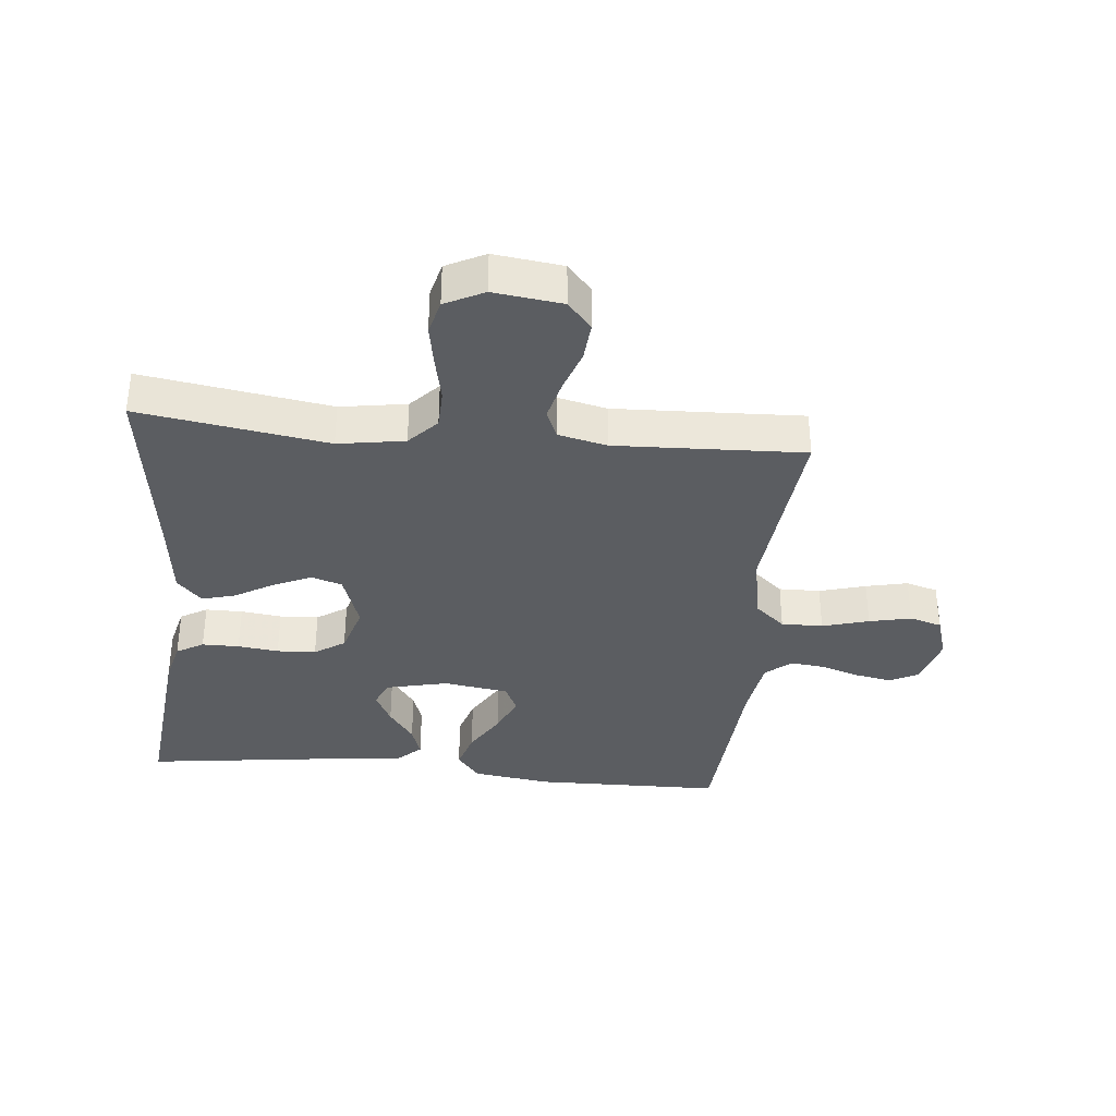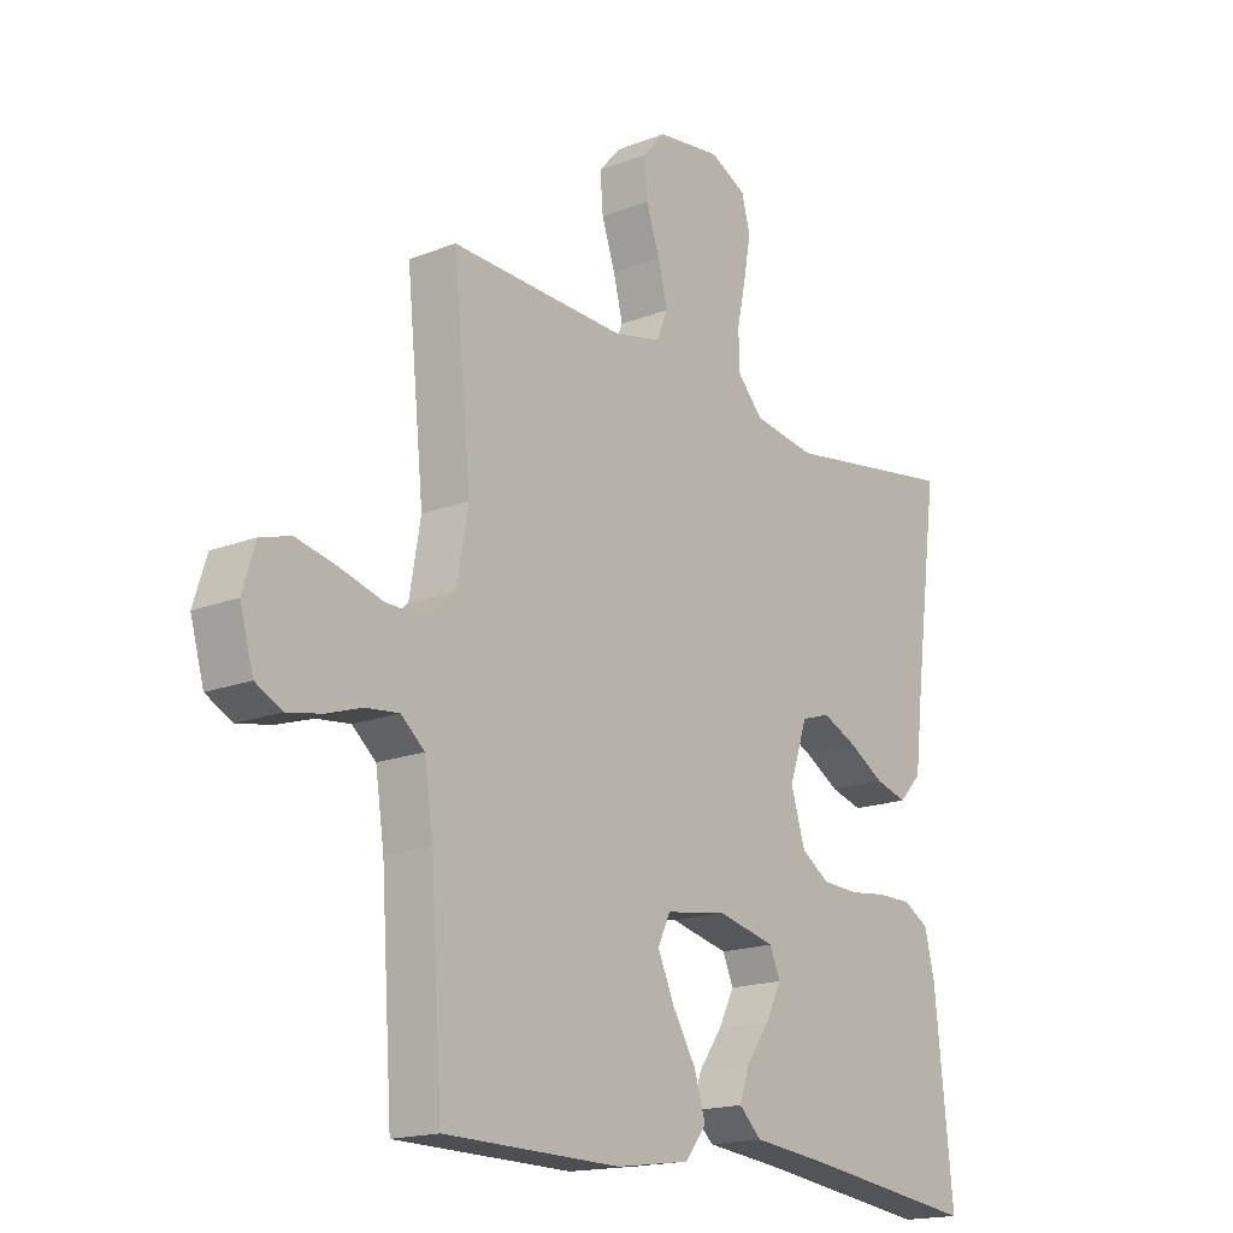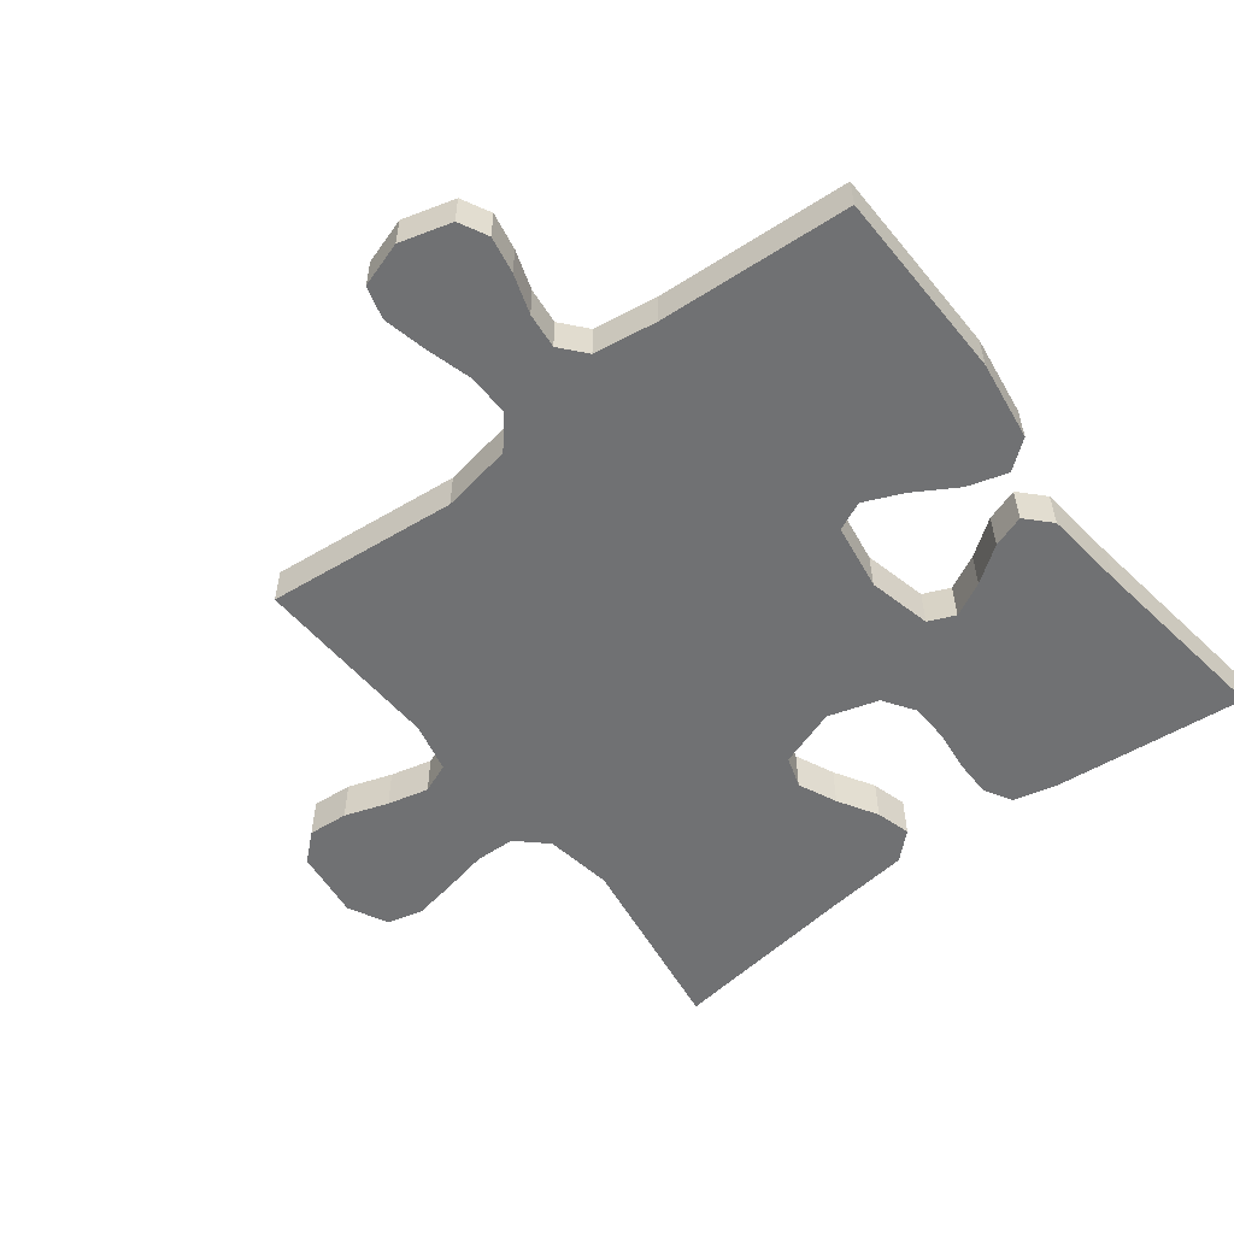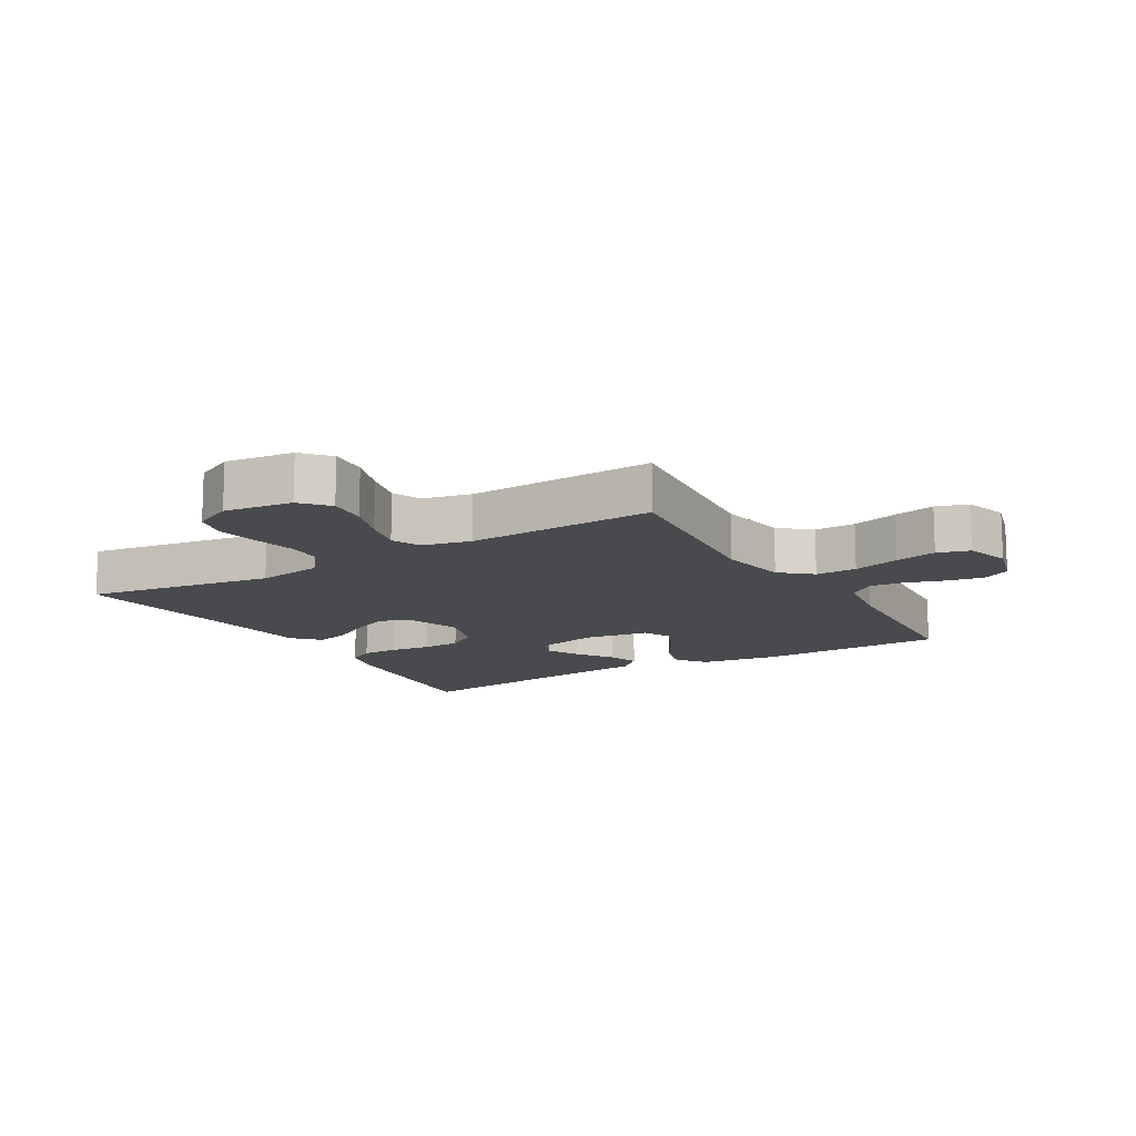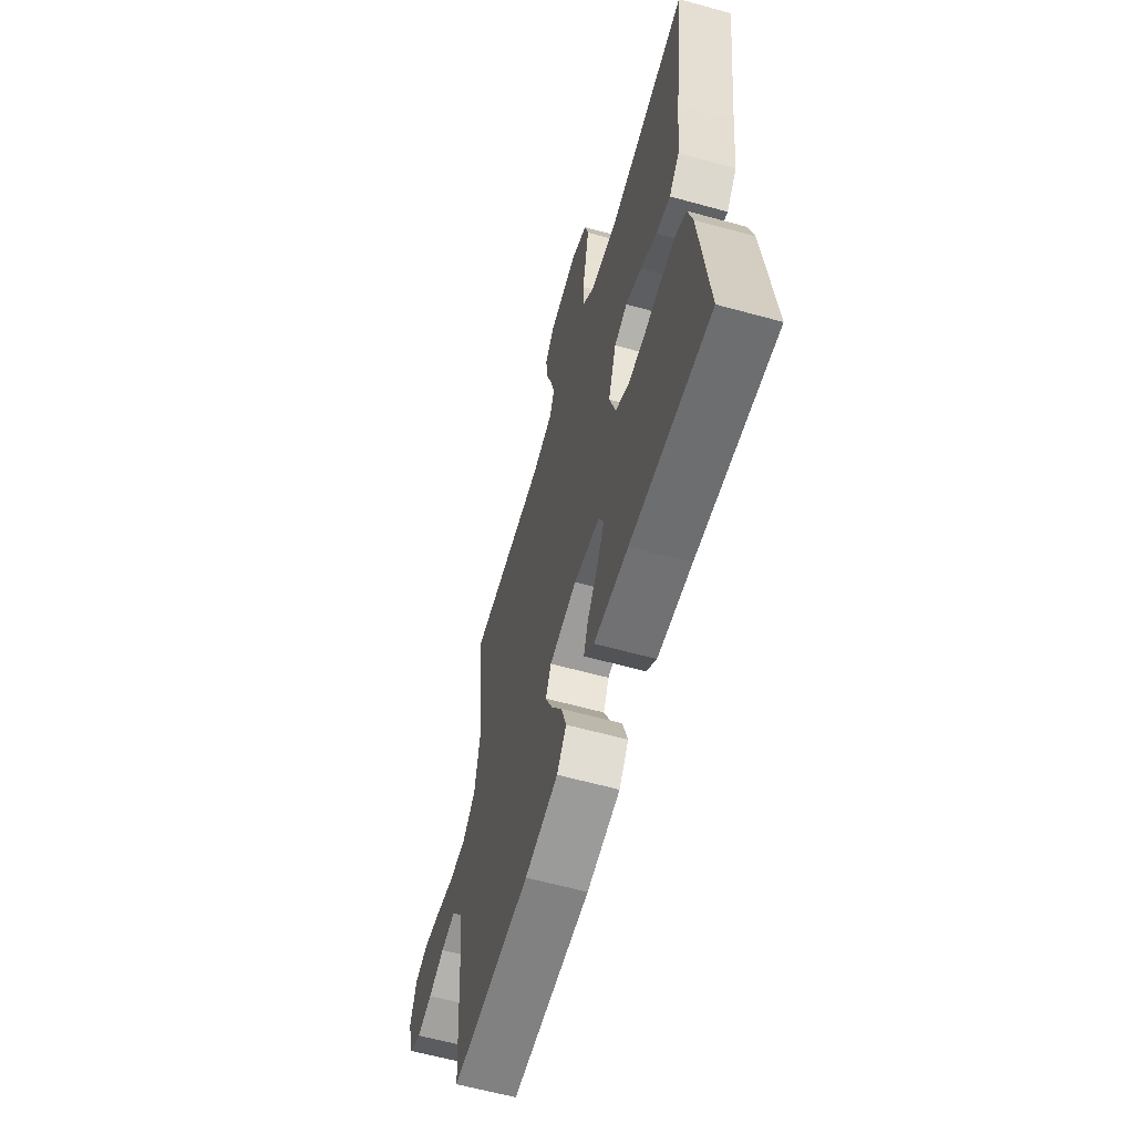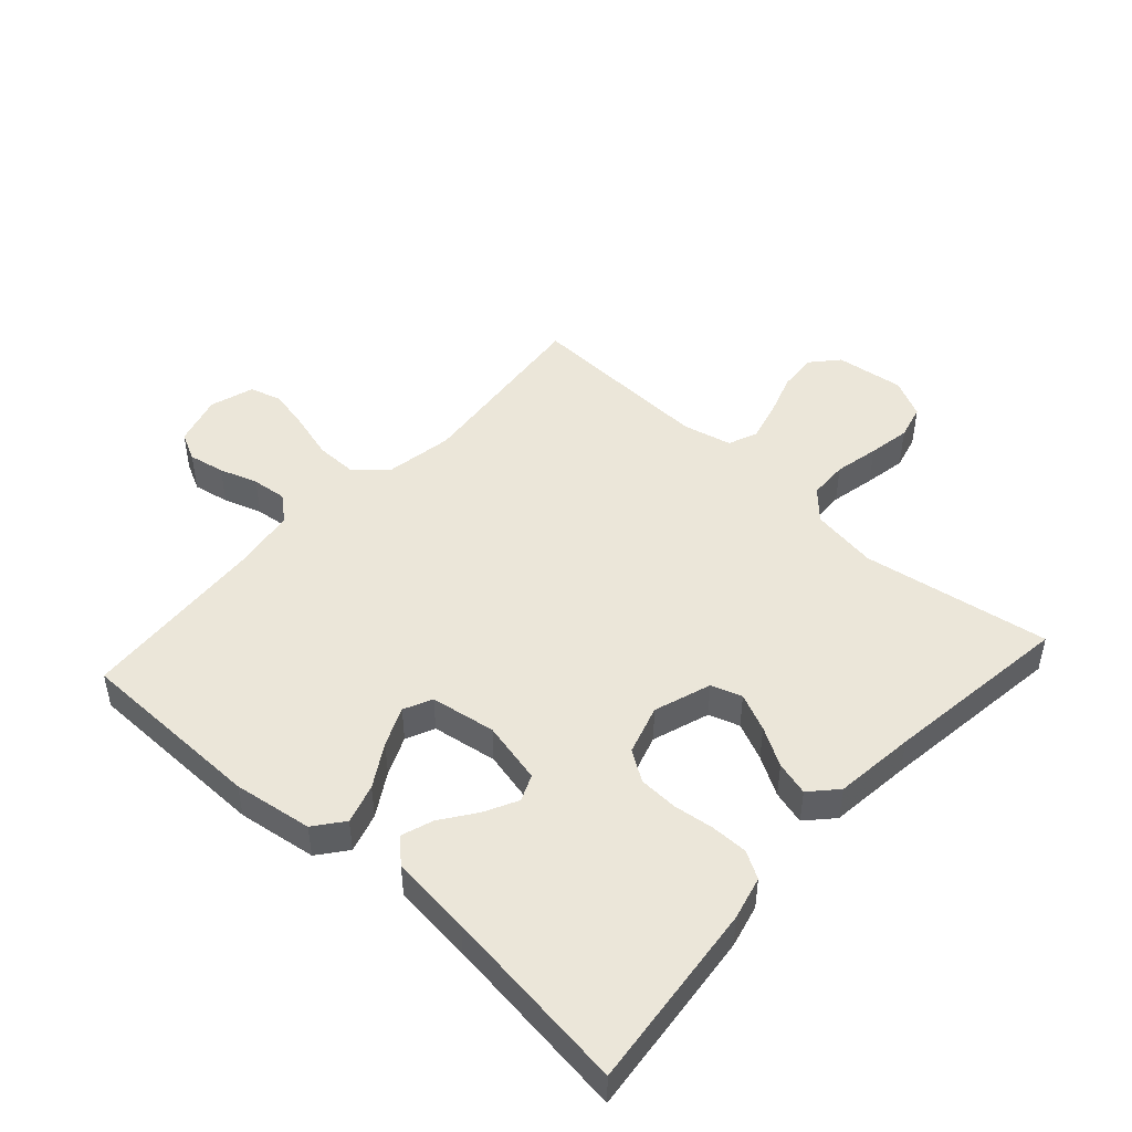
<metadata>
{"format":"obj","ext":"obj","renderer":"f3d","projection":"perspective","resolution":1024,"background":"white","views":[{"elev":-35.5,"azim":-5.6,"up":"+Y"},{"elev":-17.3,"azim":127.9,"up":"+Z"},{"elev":-55.2,"azim":127.8,"up":"+Y"},{"elev":-13.4,"azim":30.6,"up":"+Y"},{"elev":-61.5,"azim":-105.7,"up":"+Z"},{"elev":47.6,"azim":-137.9,"up":"+Y"}]}
</metadata>
<code>
v 0.5 0.07 0.5
v 0.47 0.07 0.2
v 0.489 0.07 0.09
v 0.538 0.07 0.048
v 0.604 0.07 0.049
v 0.678 0.07 0.07
v 0.745 0.07 0.085
v 0.796 0.07 0.07
v 0.818 0.07 0
v 0.795 0.07 -0.081
v 0.75 0.07 -0.104
v 0.692 0.07 -0.093
v 0.631 0.07 -0.073
v 0.575 0.07 -0.067
v 0.535 0.07 -0.101
v 0.52 0.07 -0.2
v 0.5 0.07 -0.5
v 0.2 0.07 -0.505
v 0.074 0.07 -0.487
v 0.038 0.07 -0.441
v 0.057 0.07 -0.378
v 0.098 0.07 -0.31
v 0.125 0.07 -0.248
v 0.104 0.07 -0.203
v 0 0.07 -0.187
v -0.099 0.07 -0.21
v -0.117 0.07 -0.252
v -0.09 0.07 -0.305
v -0.05 0.07 -0.361
v -0.033 0.07 -0.411
v -0.071 0.07 -0.447
v -0.2 0.07 -0.461
v -0.5 0.07 -0.5
v -0.469 0.07 -0.2
v -0.452 0.07 -0.131
v -0.409 0.07 -0.106
v -0.35 0.07 -0.106
v -0.285 0.07 -0.114
v -0.223 0.07 -0.111
v -0.175 0.07 -0.079
v -0.151 0.07 0
v -0.182 0.07 0.091
v -0.231 0.07 0.107
v -0.291 0.07 0.08
v -0.352 0.07 0.044
v -0.406 0.07 0.029
v -0.445 0.07 0.071
v -0.46 0.07 0.2
v -0.5 0.07 0.5
v -0.2 0.07 0.453
v -0.094 0.07 0.47
v -0.051 0.07 0.516
v -0.049 0.07 0.579
v -0.064 0.07 0.65
v -0.076 0.07 0.717
v -0.062 0.07 0.772
v 0 0.07 0.803
v 0.109 0.07 0.789
v 0.147 0.07 0.746
v 0.142 0.07 0.684
v 0.119 0.07 0.616
v 0.103 0.07 0.552
v 0.122 0.07 0.506
v 0.2 0.07 0.488
v 0.5 0 0.5
v 0.47 0 0.2
v 0.489 0 0.09
v 0.538 0 0.048
v 0.604 0 0.049
v 0.678 0 0.07
v 0.745 0 0.085
v 0.796 0 0.07
v 0.818 0 0
v 0.795 0 -0.081
v 0.75 0 -0.104
v 0.692 0 -0.093
v 0.631 0 -0.073
v 0.575 0 -0.067
v 0.535 0 -0.101
v 0.52 0 -0.2
v 0.5 0 -0.5
v 0.2 0 -0.505
v 0.074 0 -0.487
v 0.038 0 -0.441
v 0.057 0 -0.378
v 0.098 0 -0.31
v 0.125 0 -0.248
v 0.104 0 -0.203
v 0 0 -0.187
v -0.099 0 -0.21
v -0.117 0 -0.252
v -0.09 0 -0.305
v -0.05 0 -0.361
v -0.033 0 -0.411
v -0.071 0 -0.447
v -0.2 0 -0.461
v -0.5 0 -0.5
v -0.469 0 -0.2
v -0.452 0 -0.131
v -0.409 0 -0.106
v -0.35 0 -0.106
v -0.285 0 -0.114
v -0.223 0 -0.111
v -0.175 0 -0.079
v -0.151 0 0
v -0.182 0 0.091
v -0.231 0 0.107
v -0.291 0 0.08
v -0.352 0 0.044
v -0.406 0 0.029
v -0.445 0 0.071
v -0.46 0 0.2
v -0.5 0 0.5
v -0.2 0 0.453
v -0.094 0 0.47
v -0.051 0 0.516
v -0.049 0 0.579
v -0.064 0 0.65
v -0.076 0 0.717
v -0.062 0 0.772
v 0 0 0.803
v 0.109 0 0.789
v 0.147 0 0.746
v 0.142 0 0.684
v 0.119 0 0.616
v 0.103 0 0.552
v 0.122 0 0.506
v 0.2 0 0.488
f 59 60 61
f 58 59 61
f 57 58 61
f 56 57 61
f 55 56 61
f 54 55 61
f 53 54 61
f 52 53 61 62
f 51 52 62 63
f 48 49 50
f 48 50 51
f 47 48 51
f 46 47 51
f 45 46 51
f 44 45 51
f 51 63 64
f 44 51 64
f 43 44 64
f 36 37 38
f 35 36 38
f 34 35 38
f 33 34 38
f 32 33 38
f 31 32 38
f 30 31 38
f 29 30 38
f 28 29 38
f 27 28 38 39
f 26 27 39 40
f 20 21 22
f 19 20 22
f 18 19 22
f 17 18 22
f 16 17 22
f 15 16 22 23
f 14 15 23 24
f 11 12 13
f 10 11 13
f 9 10 13
f 8 9 13
f 7 8 13
f 6 7 13
f 5 6 13
f 4 5 13 14
f 14 24 25
f 4 14 25
f 3 4 25
f 64 1 2
f 43 64 2
f 42 43 2
f 26 40 41
f 25 26 41
f 25 41 42
f 3 25 42
f 2 3 42
f 125 124 123
f 125 123 122
f 125 122 121
f 125 121 120
f 125 120 119
f 125 119 118
f 125 118 117
f 126 125 117 116
f 127 126 116 115
f 114 113 112
f 115 114 112
f 115 112 111
f 115 111 110
f 115 110 109
f 115 109 108
f 128 127 115
f 128 115 108
f 128 108 107
f 102 101 100
f 102 100 99
f 102 99 98
f 102 98 97
f 102 97 96
f 102 96 95
f 102 95 94
f 102 94 93
f 102 93 92
f 103 102 92 91
f 104 103 91 90
f 86 85 84
f 86 84 83
f 86 83 82
f 86 82 81
f 86 81 80
f 87 86 80 79
f 88 87 79 78
f 77 76 75
f 77 75 74
f 77 74 73
f 77 73 72
f 77 72 71
f 77 71 70
f 77 70 69
f 78 77 69 68
f 89 88 78
f 89 78 68
f 89 68 67
f 66 65 128
f 66 128 107
f 66 107 106
f 105 104 90
f 105 90 89
f 106 105 89
f 106 89 67
f 106 67 66
f 1 65 66 2
f 2 66 67 3
f 3 67 68 4
f 4 68 69 5
f 5 69 70 6
f 6 70 71 7
f 7 71 72 8
f 8 72 73 9
f 9 73 74 10
f 10 74 75 11
f 11 75 76 12
f 12 76 77 13
f 13 77 78 14
f 14 78 79 15
f 15 79 80 16
f 16 80 81 17
f 17 81 82 18
f 18 82 83 19
f 19 83 84 20
f 20 84 85 21
f 21 85 86 22
f 22 86 87 23
f 23 87 88 24
f 24 88 89 25
f 25 89 90 26
f 26 90 91 27
f 27 91 92 28
f 28 92 93 29
f 29 93 94 30
f 30 94 95 31
f 31 95 96 32
f 32 96 97 33
f 33 97 98 34
f 34 98 99 35
f 35 99 100 36
f 36 100 101 37
f 37 101 102 38
f 38 102 103 39
f 39 103 104 40
f 40 104 105 41
f 41 105 106 42
f 42 106 107 43
f 43 107 108 44
f 44 108 109 45
f 45 109 110 46
f 46 110 111 47
f 47 111 112 48
f 48 112 113 49
f 49 113 114 50
f 50 114 115 51
f 51 115 116 52
f 52 116 117 53
f 53 117 118 54
f 54 118 119 55
f 55 119 120 56
f 56 120 121 57
f 57 121 122 58
f 58 122 123 59
f 59 123 124 60
f 60 124 125 61
f 61 125 126 62
f 62 126 127 63
f 63 127 128 64
f 64 128 65 1

</code>
